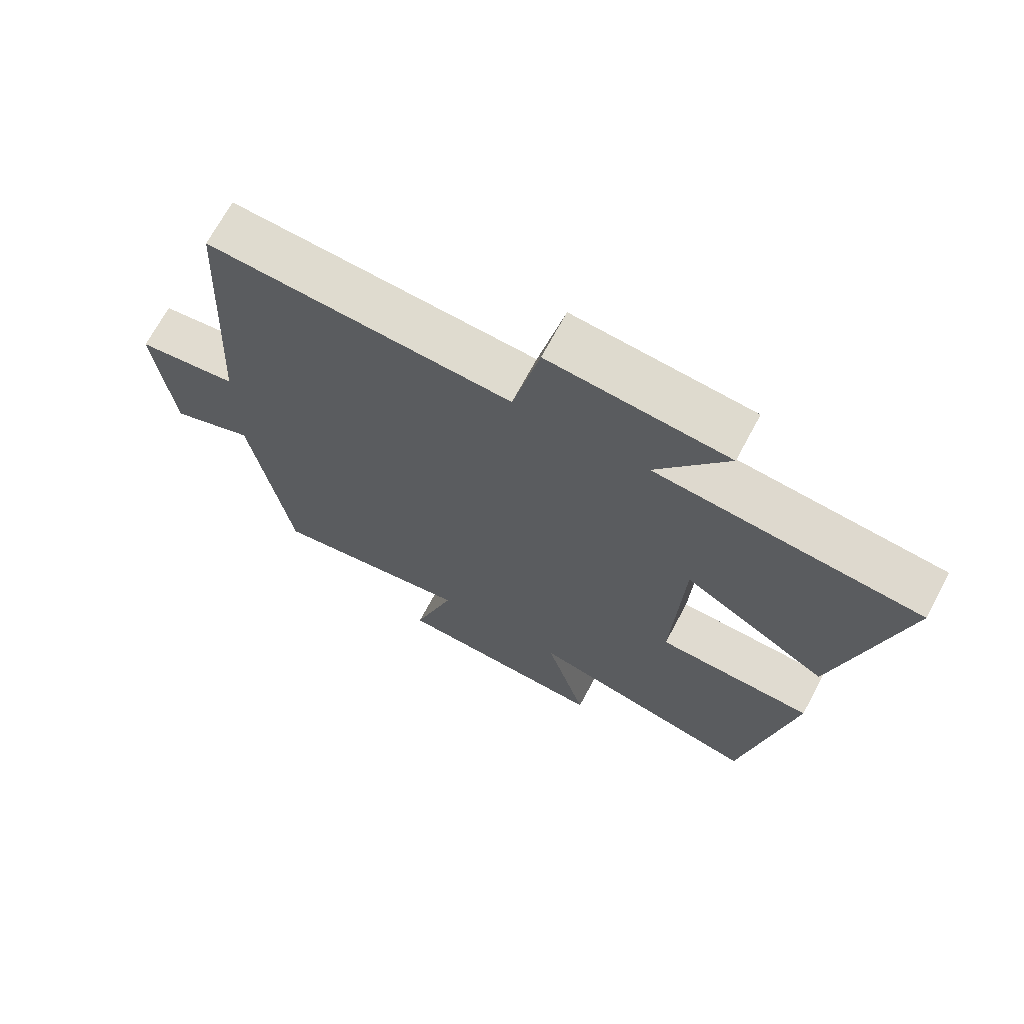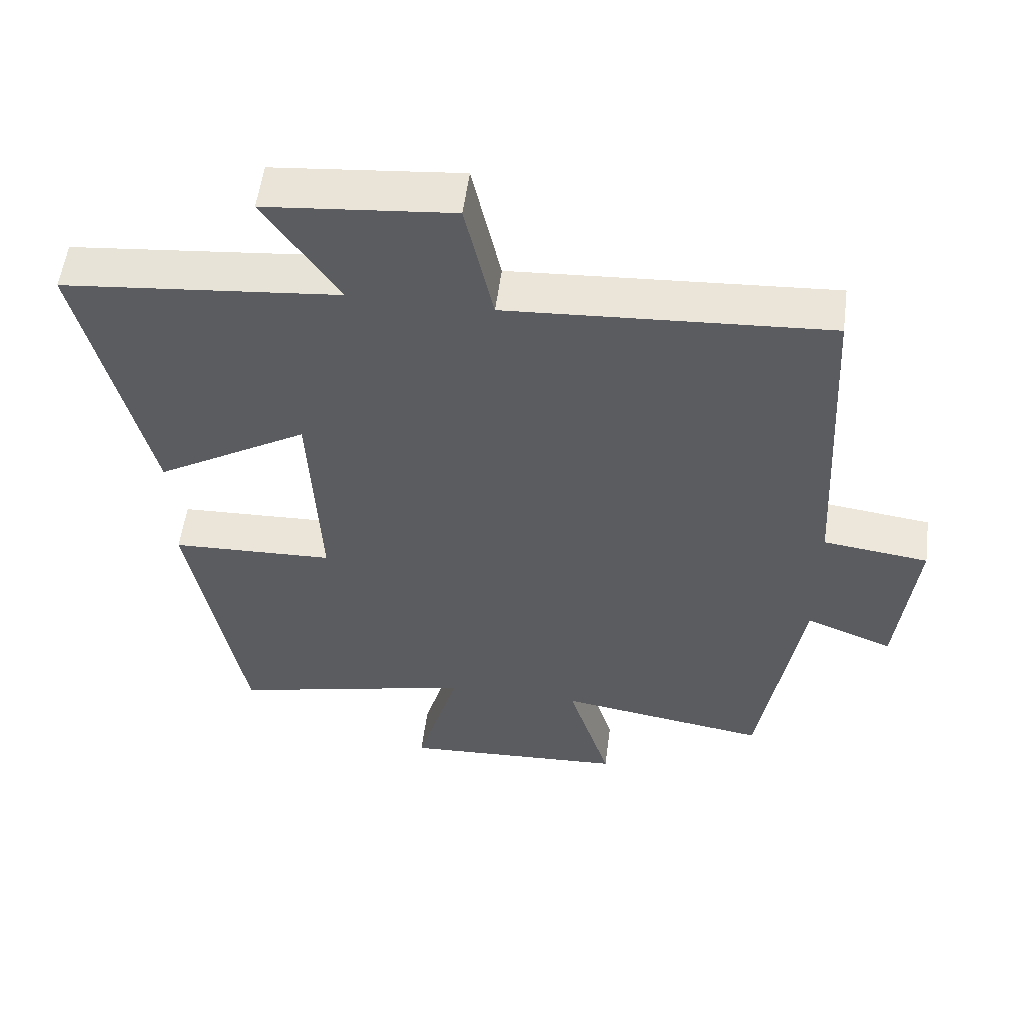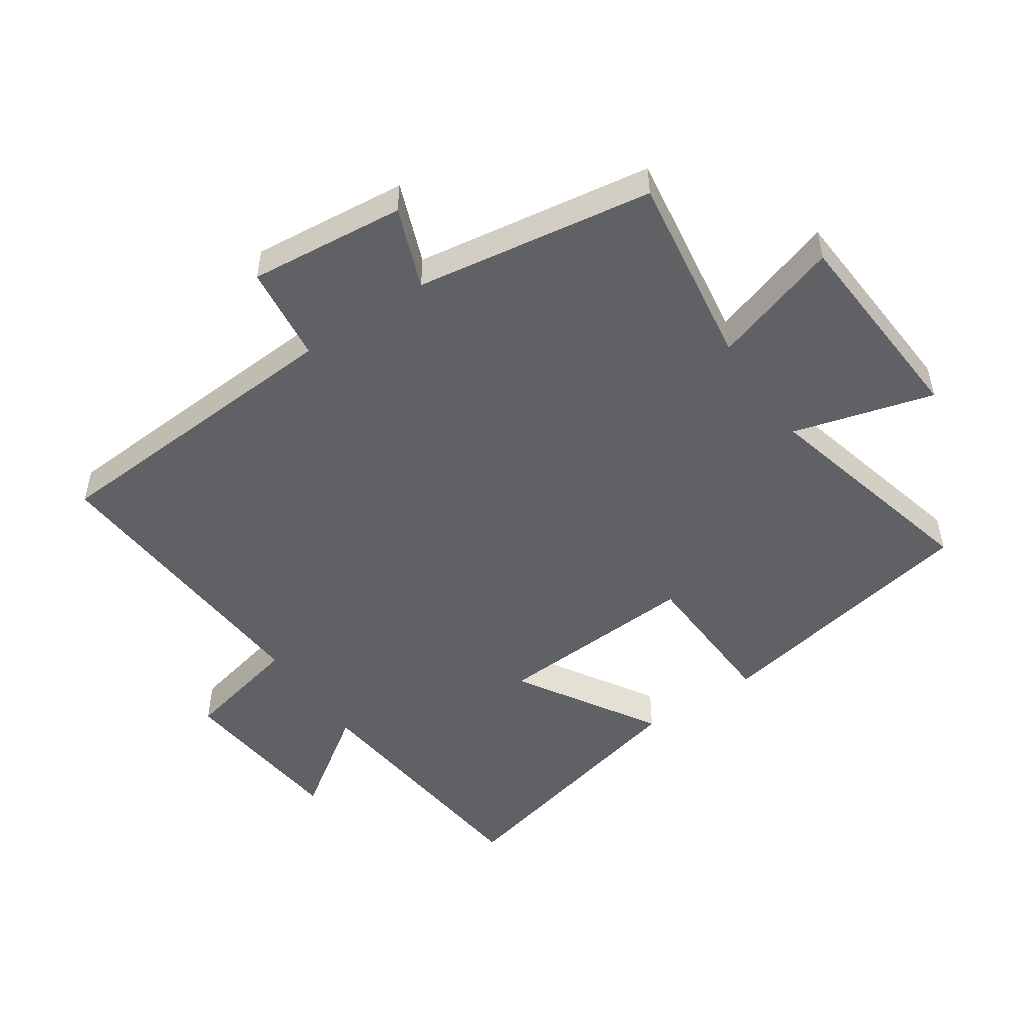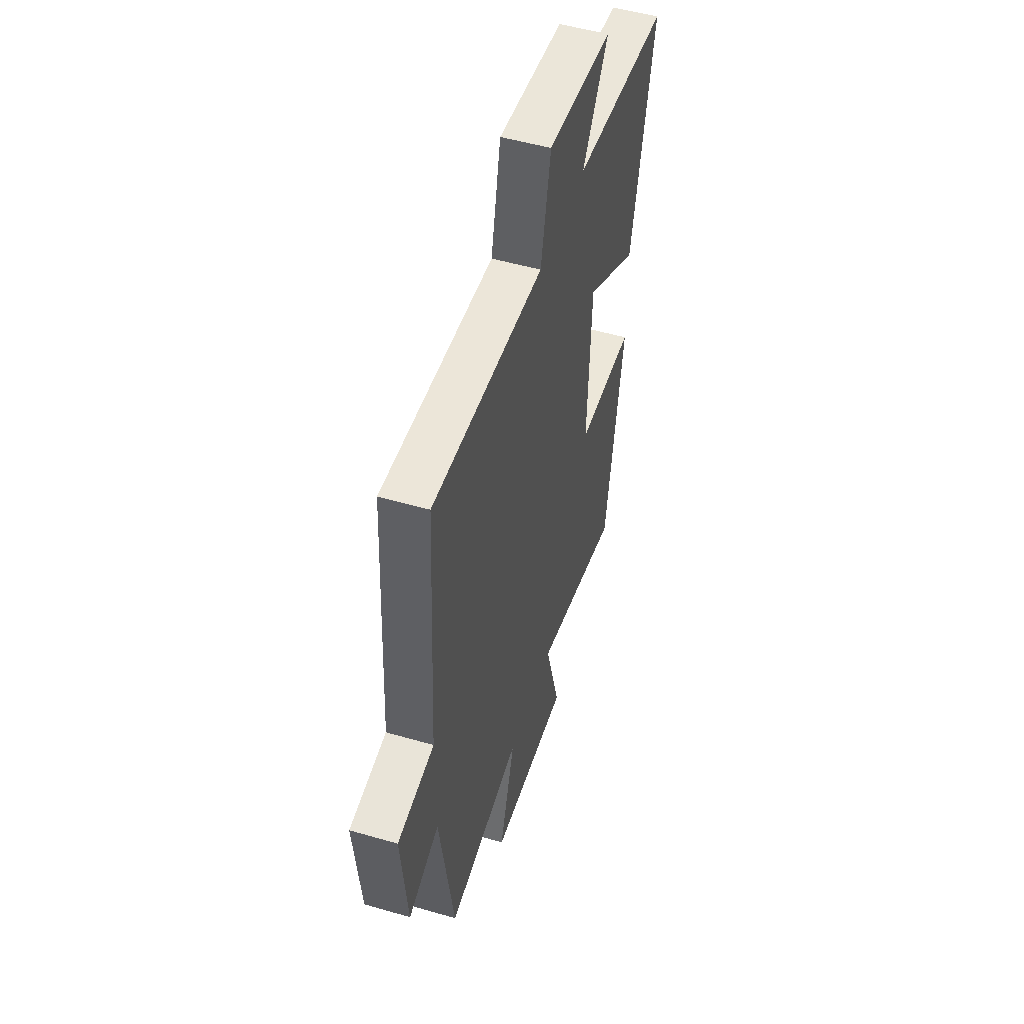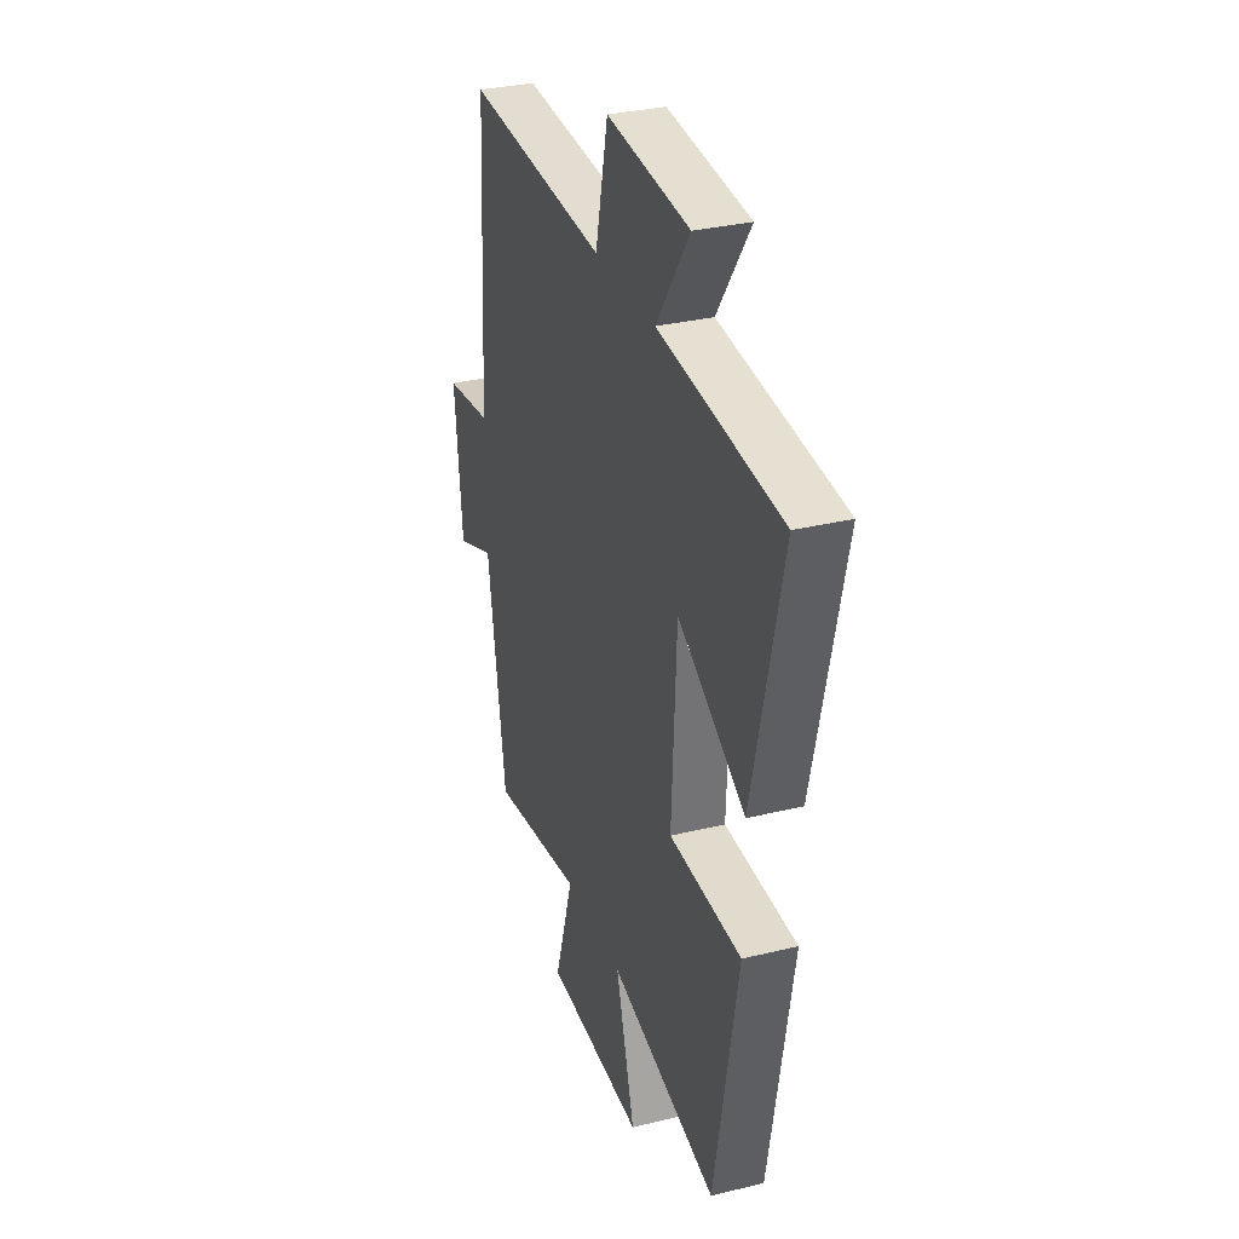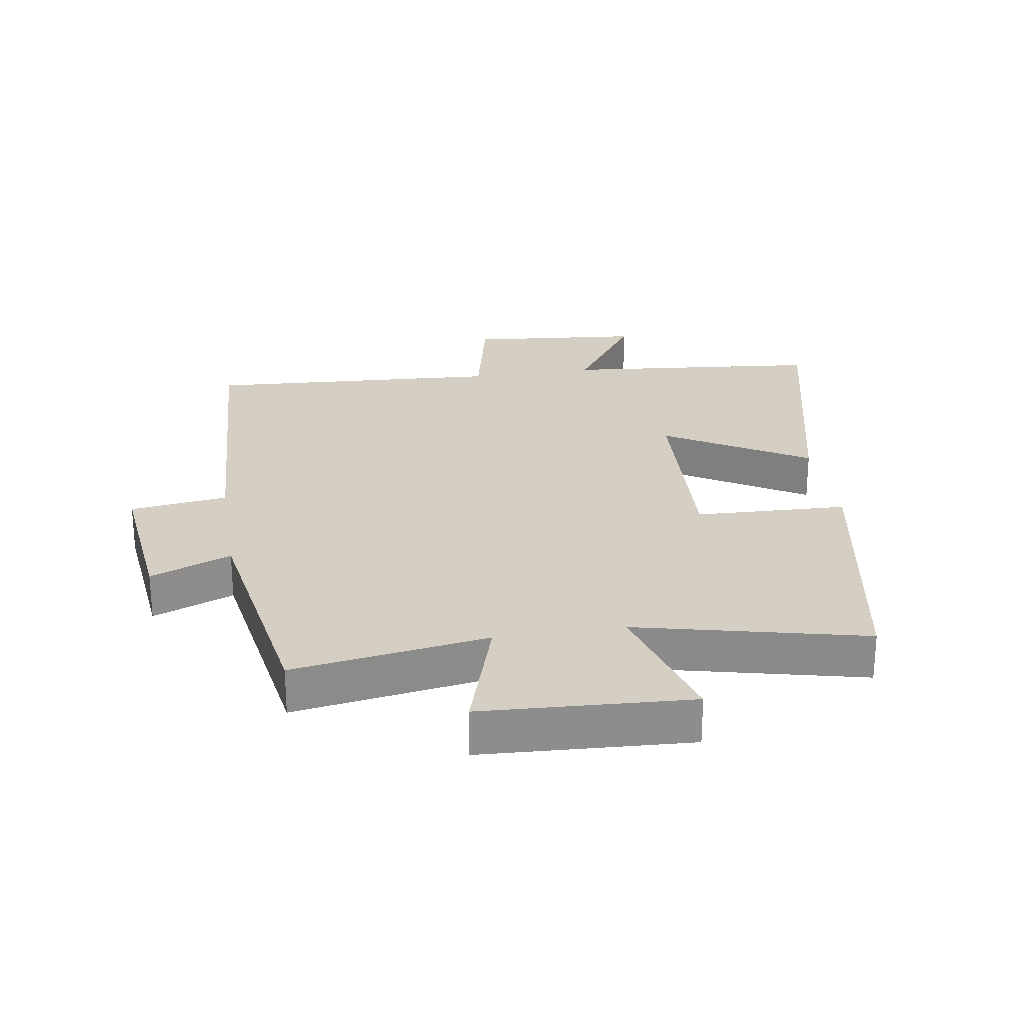
<metadata>
{"format":"obj","ext":"obj","renderer":"f3d","projection":"perspective","resolution":1024,"background":"white","views":[{"elev":69.4,"azim":-151.9,"up":"+Z"},{"elev":54.9,"azim":7.4,"up":"+Z"},{"elev":-50.1,"azim":124.6,"up":"+Y"},{"elev":51.2,"azim":107.5,"up":"+Z"},{"elev":31.7,"azim":-109.0,"up":"+Z"},{"elev":25.8,"azim":170.9,"up":"+Y"}]}
</metadata>
<code>
v 0.44 0.07 -0.548
v 0.134 0.07 -0.5
v 0.197 0.07 -0.702
v -0.129 0.07 -0.72
v -0.066 0.07 -0.5
v -0.422 0.07 -0.585
v -0.5 0.07 -0.155
v -0.262 0.07 -0.146
v -0.278 0.07 0.174
v -0.5 0.07 0.041
v -0.598 0.07 0.46
v -0.195 0.07 0.5
v -0.304 0.07 0.66
v -0.032 0.07 0.686
v 0.009 0.07 0.5
v 0.473 0.07 0.529
v 0.5 0.07 0.041
v 0.653 0.07 0.021
v 0.627 0.07 -0.225
v 0.5 0.07 -0.175
v 0.44 0 -0.548
v 0.134 0 -0.5
v 0.197 0 -0.702
v -0.129 0 -0.72
v -0.066 0 -0.5
v -0.422 0 -0.585
v -0.5 0 -0.155
v -0.262 0 -0.146
v -0.278 0 0.174
v -0.5 0 0.041
v -0.598 0 0.46
v -0.195 0 0.5
v -0.304 0 0.66
v -0.032 0 0.686
v 0.009 0 0.5
v 0.473 0 0.529
v 0.5 0 0.041
v 0.653 0 0.021
v 0.627 0 -0.225
v 0.5 0 -0.175
f 17 18 19 20
f 20 1 2
f 17 20 2
f 16 17 2
f 15 16 2
f 12 13 14 15
f 11 12 15
f 10 11 15
f 9 10 15
f 8 9 15 2
f 5 6 7 8
f 5 8 2 3
f 3 4 5
f 40 39 38 37
f 22 21 40
f 22 40 37
f 22 37 36
f 22 36 35
f 35 34 33 32
f 35 32 31
f 35 31 30
f 35 30 29
f 22 35 29 28
f 28 27 26 25
f 23 22 28 25
f 25 24 23
f 1 21 22 2
f 2 22 23 3
f 3 23 24 4
f 4 24 25 5
f 5 25 26 6
f 6 26 27 7
f 7 27 28 8
f 8 28 29 9
f 9 29 30 10
f 10 30 31 11
f 11 31 32 12
f 12 32 33 13
f 13 33 34 14
f 14 34 35 15
f 15 35 36 16
f 16 36 37 17
f 17 37 38 18
f 18 38 39 19
f 19 39 40 20
f 20 40 21 1

</code>
